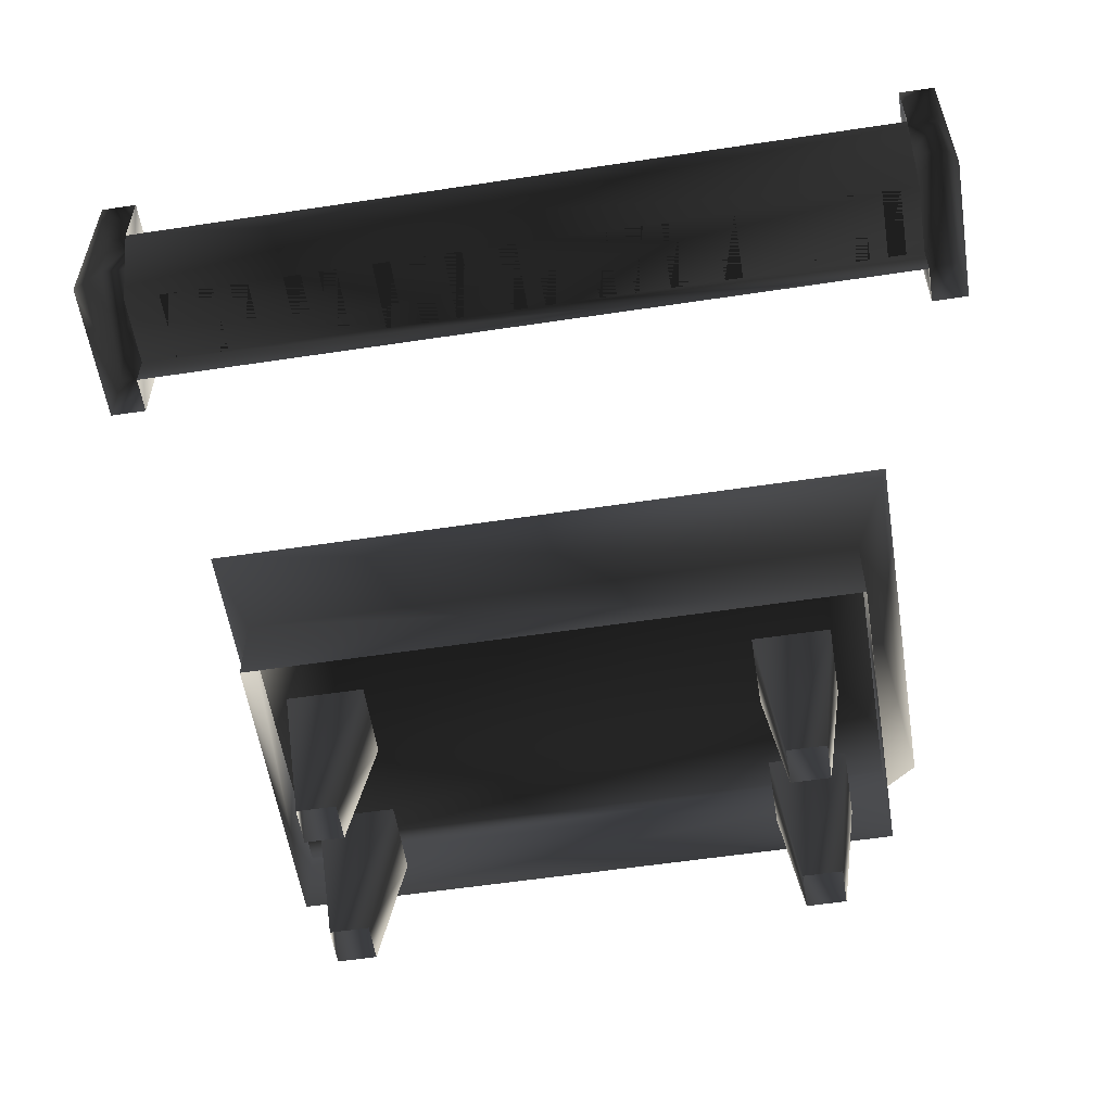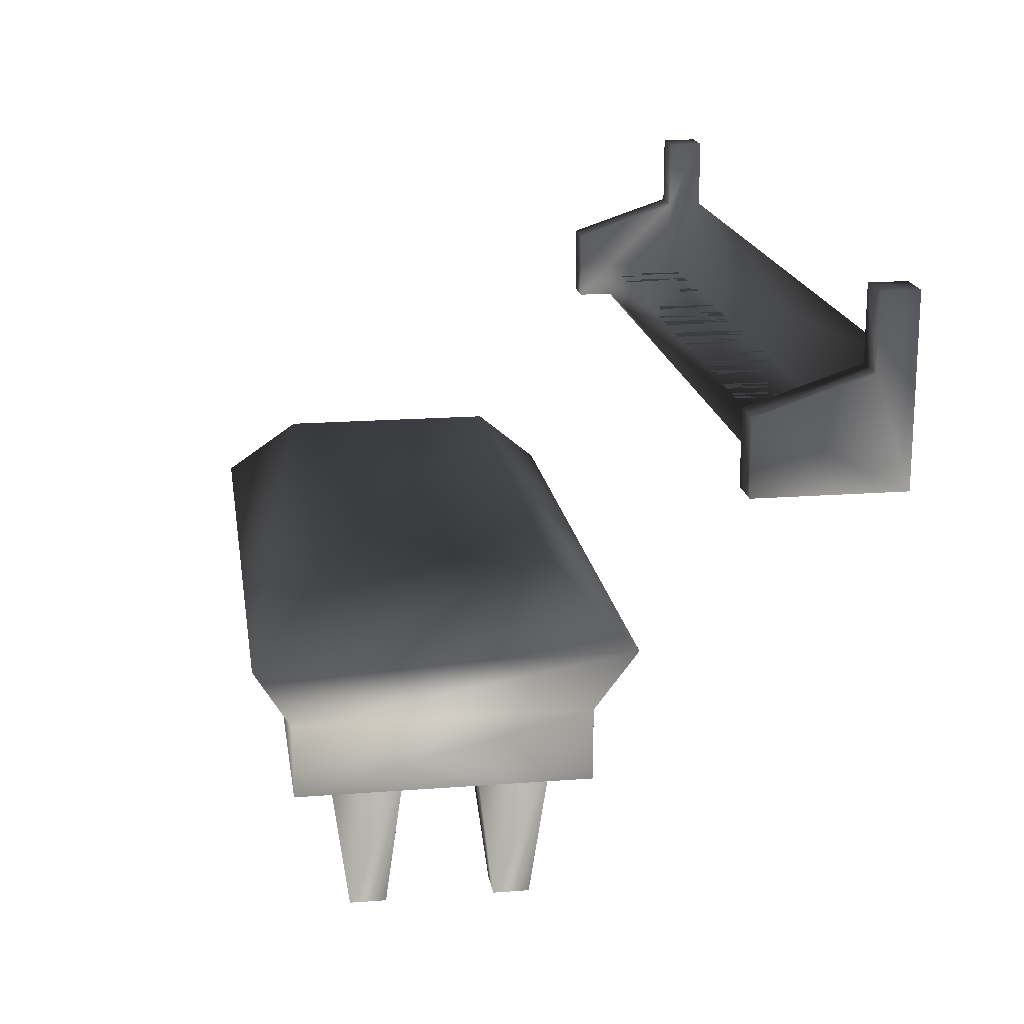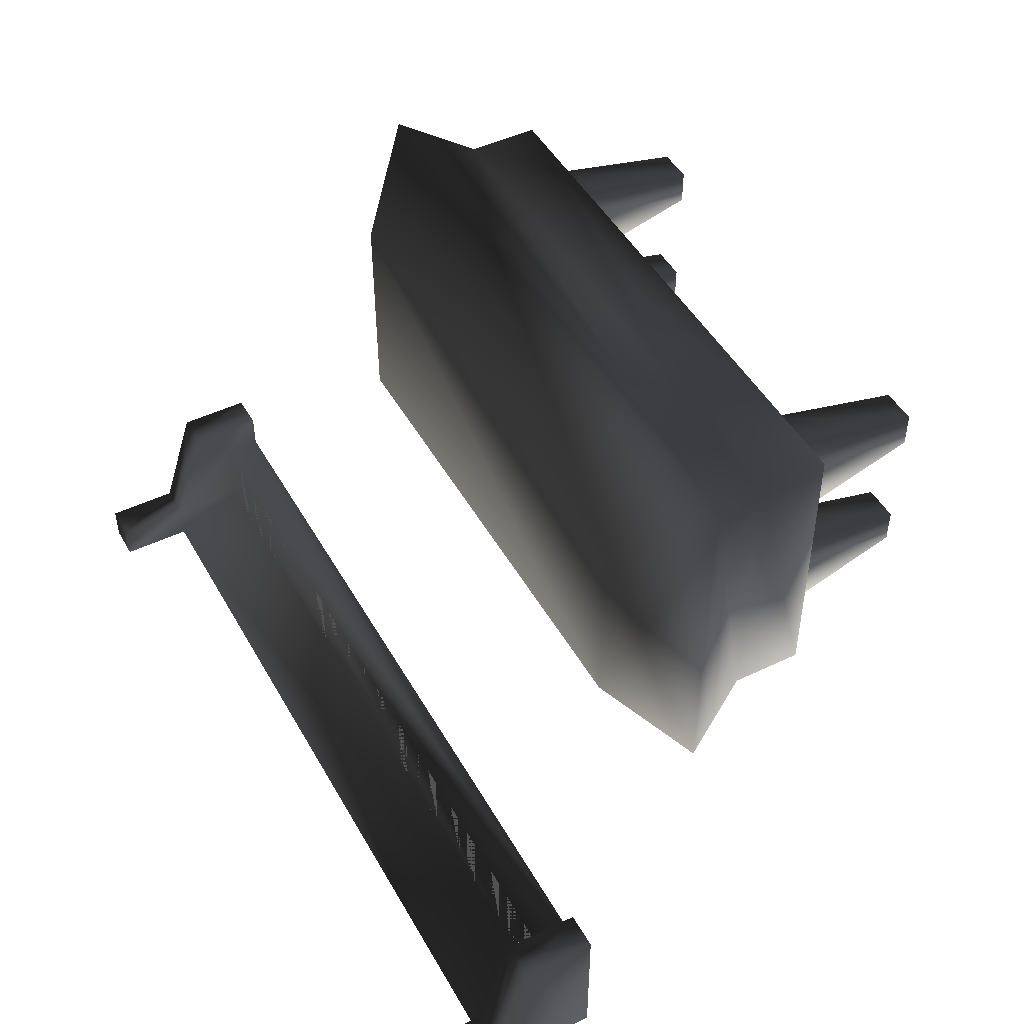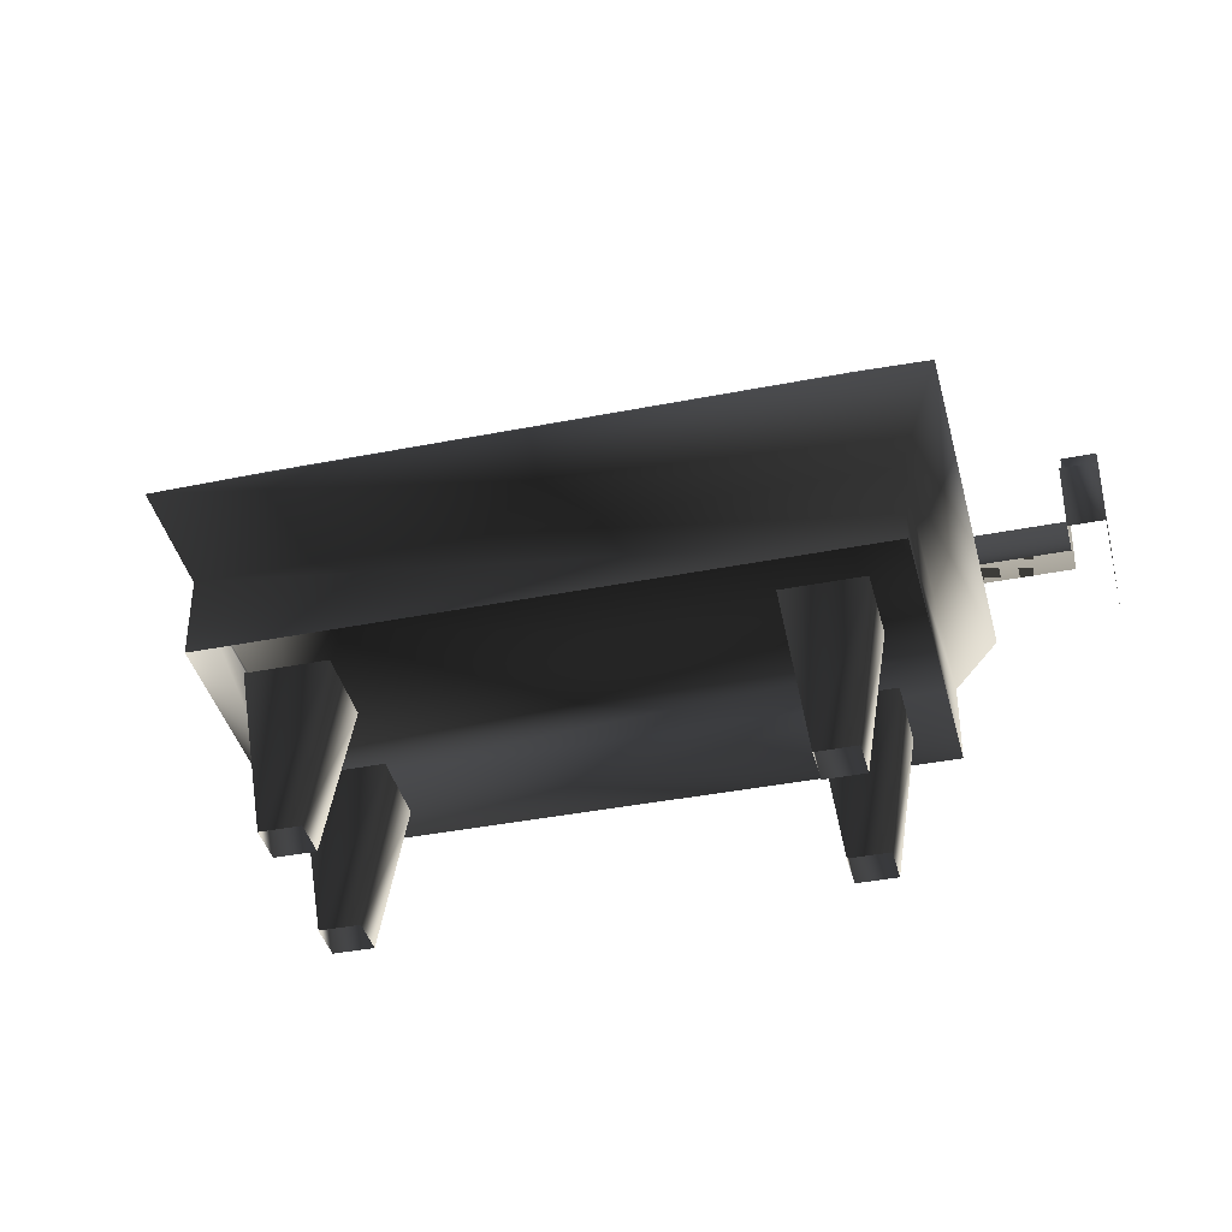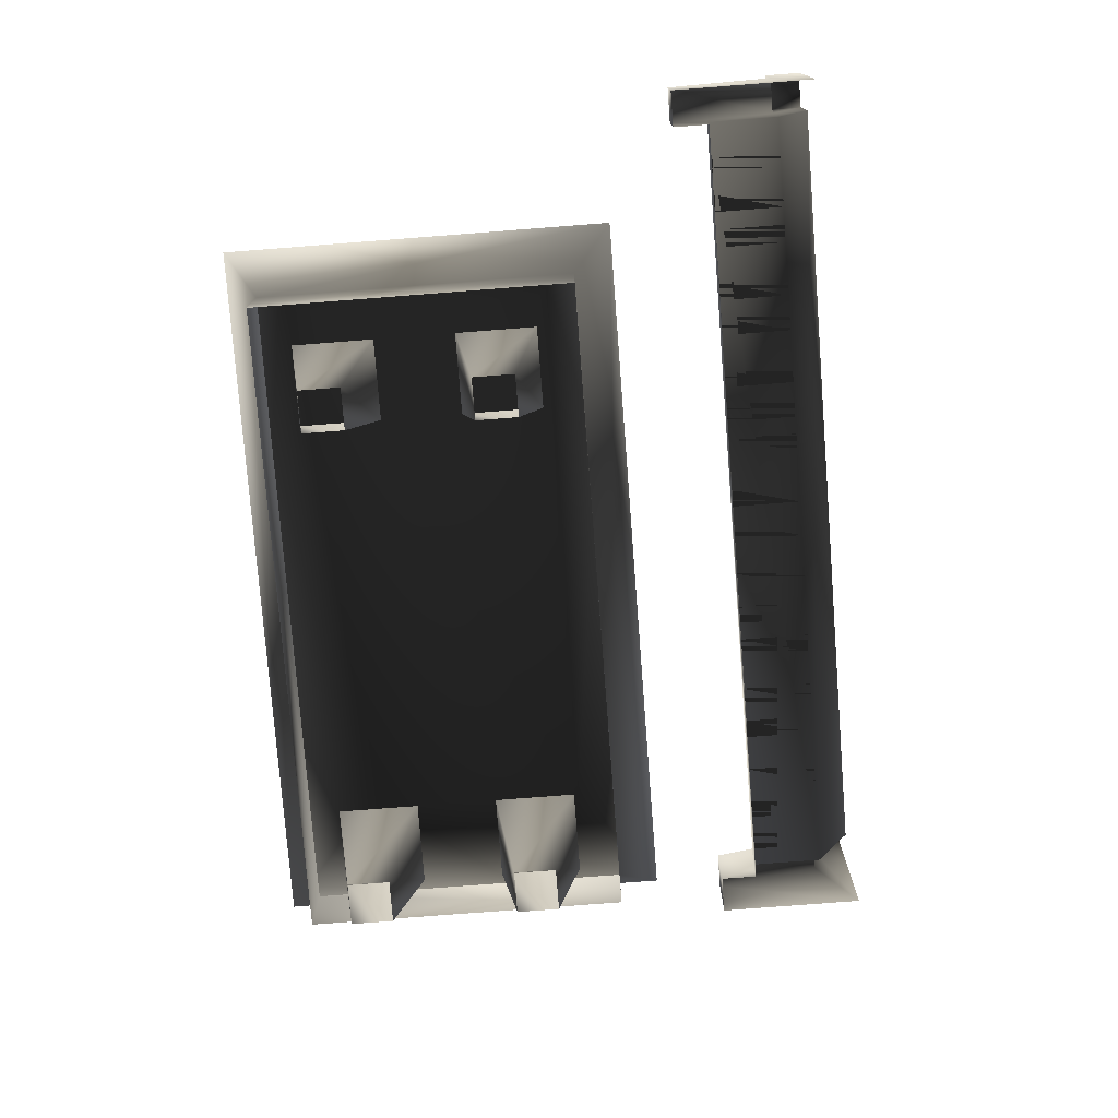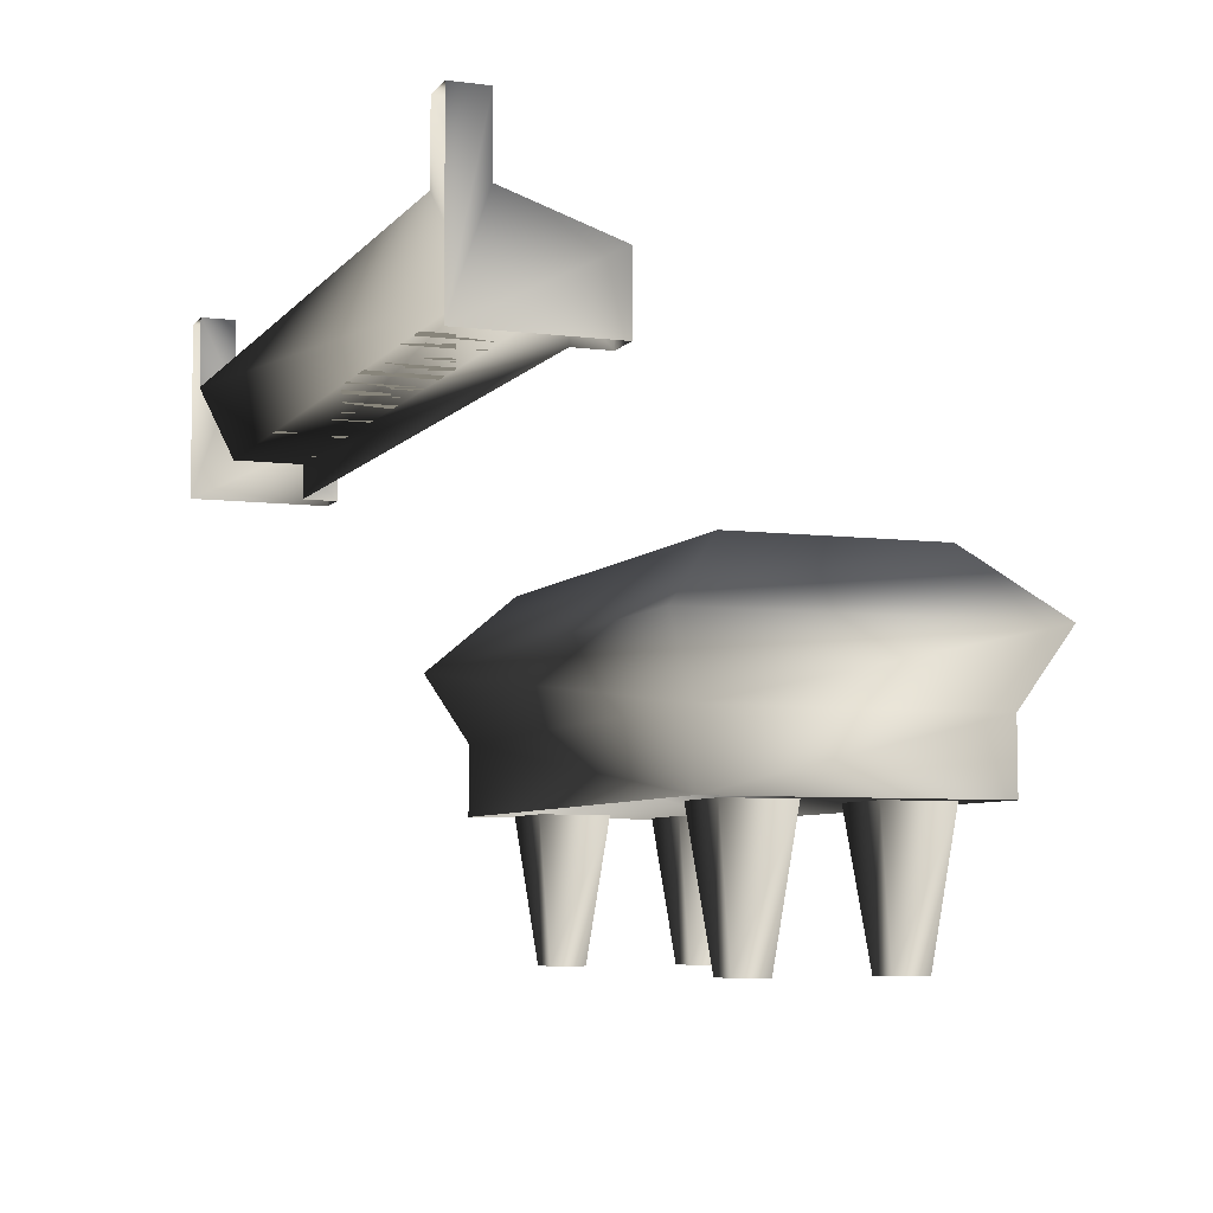
<metadata>
{"format":"obj","ext":"obj","renderer":"f3d","projection":"perspective","resolution":1024,"background":"white","views":[{"elev":-56.5,"azim":-171.0,"up":"+Y"},{"elev":18.0,"azim":81.5,"up":"+Y"},{"elev":47.7,"azim":-118.3,"up":"+Z"},{"elev":-39.1,"azim":13.9,"up":"+Y"},{"elev":-76.8,"azim":94.4,"up":"+Y"},{"elev":-6.4,"azim":-110.8,"up":"+Y"}]}
</metadata>
<code>
o 1942
v -56 48 -8
v -56 48 56
v -64 64 64
v -64 64 -16
v 80 64 -16
v 72 48 -8
v -56 32 -8
v -56 32 56
v 72 32 56
v 72 48 56
v 80 64 64
v -48 80 48
v -48 80 0
v 64 80 0
v 72 32 -8
v 64 80 48
v -36 0 12
v -36 0 4
v -32 32 0
v -32 32 16
v -44 0 12
v -48 32 16
v -44 0 4
v -48 32 0
v -36 0 44
v -36 0 36
v -32 32 32
v -32 32 48
v -44 0 44
v -48 32 48
v -44 0 36
v -48 32 32
v 60 0 44
v 60 0 36
v 64 32 32
v 64 32 48
v 52 0 44
v 48 32 48
v 52 0 36
v 48 32 32
v 60 0 12
v 60 0 4
v 64 32 0
v 64 32 16
v 52 0 12
v 48 32 16
v 52 0 4
v 48 32 0
v -40 112 -56
v -40 112 -40
v -36 112 -40
v -36 112 -56
v -48 112 -56
v -48 112 -40
v -44 112 -40
v -44 112 -56
v -60 112 -56
v -60 112 -40
v -56 112 -40
v -56 112 -56
v -68 112 -56
v -68 112 -40
v -64 112 -40
v -64 112 -56
v -76 112 -56
v -76 112 -40
v -72 112 -40
v -72 112 -56
v 8 112 -56
v 8 112 -40
v 12 112 -40
v 12 112 -56
v 0 112 -56
v 0 112 -40
v 4 112 -40
v 4 112 -56
v -12 112 -56
v -12 112 -40
v -8 112 -40
v -8 112 -56
v -20 112 -56
v -20 112 -40
v -16 112 -40
v -16 112 -56
v -28 112 -56
v -28 112 -40
v -24 112 -40
v -24 112 -56
v 56 112 -56
v 56 112 -40
v 60 112 -40
v 60 112 -56
v 48 112 -56
v 48 112 -40
v 52 112 -40
v 52 112 -56
v 36 112 -56
v 36 112 -40
v 40 112 -40
v 40 112 -56
v 28 112 -56
v 28 112 -40
v 32 112 -40
v 32 112 -56
v 20 112 -56
v 20 112 -40
v 24 112 -40
v 24 112 -56
v 84 112 -56
v 84 112 -40
v 88 112 -40
v 88 112 -56
v 76 112 -56
v 76 112 -40
v 80 112 -40
v 80 112 -56
v 68 112 -56
v 68 112 -40
v 72 112 -40
v 72 112 -56
v 96 128 -64
v -80 128 -64
v -80 112 -56
v 96 112 -56
v 96 128 -56
v 96 144 -64
v 96 144 -56
v 104 144 -64
v 104 144 -56
v 104 128 -56
v 104 104 -64
v 104 120 -32
v 104 104 -32
v 96 120 -32
v 96 104 -32
v 96 112 -40
v 96 104 -40
v -80 104 -40
v -80 112 -40
v -80 104 -32
v -80 120 -32
v -88 120 -32
v -88 104 -32
v -88 104 -64
v -88 128 -56
v -88 144 -56
v -88 144 -64
v -80 144 -64
v -80 144 -56
v -80 128 -56
f 1 2 3
f 1 3 4
f 1 4 5
f 1 5 6
f 1 6 7
f 1 7 2
f 2 7 8
f 2 8 9
f 2 9 10
f 2 10 3
f 3 10 11
f 3 11 12
f 3 12 4
f 4 12 13
f 4 13 5
f 5 13 14
f 5 14 11
f 5 11 10
f 5 10 6
f 6 10 9
f 6 9 15
f 6 15 7
f 14 16 11
f 11 16 12
f 12 16 13
f 13 16 14
f 17 18 19
f 17 19 20
f 17 20 21
f 21 20 22
f 21 22 23
f 23 22 24
f 23 24 18
f 18 24 19
f 25 26 27
f 25 27 28
f 25 28 29
f 29 28 30
f 29 30 31
f 31 30 32
f 31 32 26
f 26 32 27
f 33 34 35
f 33 35 36
f 33 36 37
f 37 36 38
f 37 38 39
f 39 38 40
f 39 40 34
f 34 40 35
f 41 42 43
f 41 43 44
f 41 44 45
f 45 44 46
f 45 46 47
f 47 46 48
f 47 48 42
f 42 48 43
f 49 50 51
f 49 51 52
f 53 54 55
f 53 55 56
f 57 58 59
f 57 59 60
f 61 62 63
f 61 63 64
f 65 66 67
f 65 67 68
f 69 70 71
f 69 71 72
f 73 74 75
f 73 75 76
f 77 78 79
f 77 79 80
f 81 82 83
f 81 83 84
f 85 86 87
f 85 87 88
f 89 90 91
f 89 91 92
f 93 94 95
f 93 95 96
f 97 98 99
f 97 99 100
f 101 102 103
f 101 103 104
f 105 106 107
f 105 107 108
f 109 110 111
f 109 111 112
f 113 114 115
f 113 115 116
f 117 118 119
f 117 119 120
f 121 122 123
f 121 123 124
f 121 124 125
f 121 125 126
f 126 125 127
f 126 127 128
f 128 127 129
f 128 129 130
f 128 130 131
f 131 130 132
f 131 132 133
f 133 132 134
f 133 134 135
f 135 134 136
f 135 136 137
f 137 136 138
f 138 136 139
f 138 139 140
f 140 139 141
f 140 141 142
f 140 142 143
f 143 142 144
f 144 142 145
f 144 145 146
f 144 146 147
f 147 146 148
f 148 146 149
f 148 149 150
f 148 150 123
f 148 123 122
f 136 124 123
f 136 123 139
f 139 123 150
f 139 150 141
f 141 150 145
f 141 145 142
f 125 134 132
f 125 132 130
f 125 130 127
f 127 130 129
f 136 134 125
f 136 125 124
f 146 145 150
f 146 150 149

</code>
